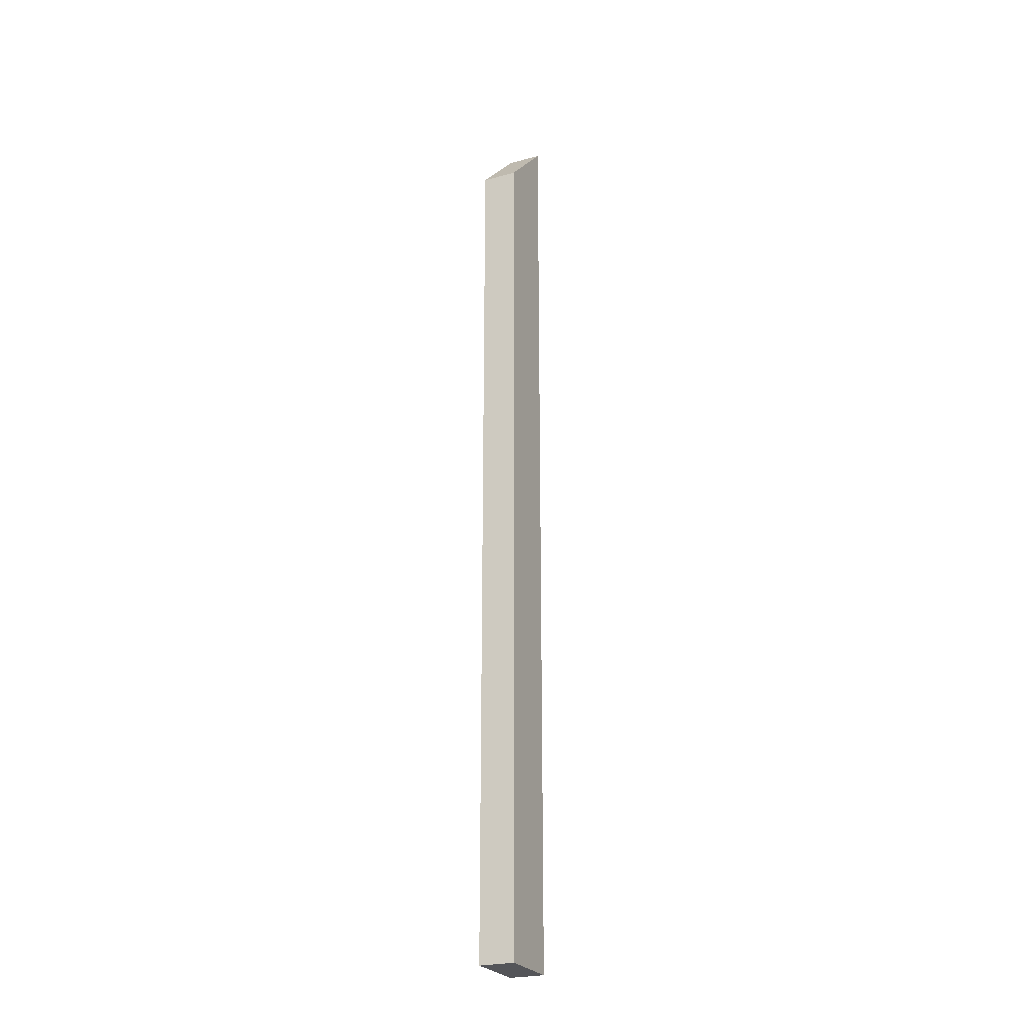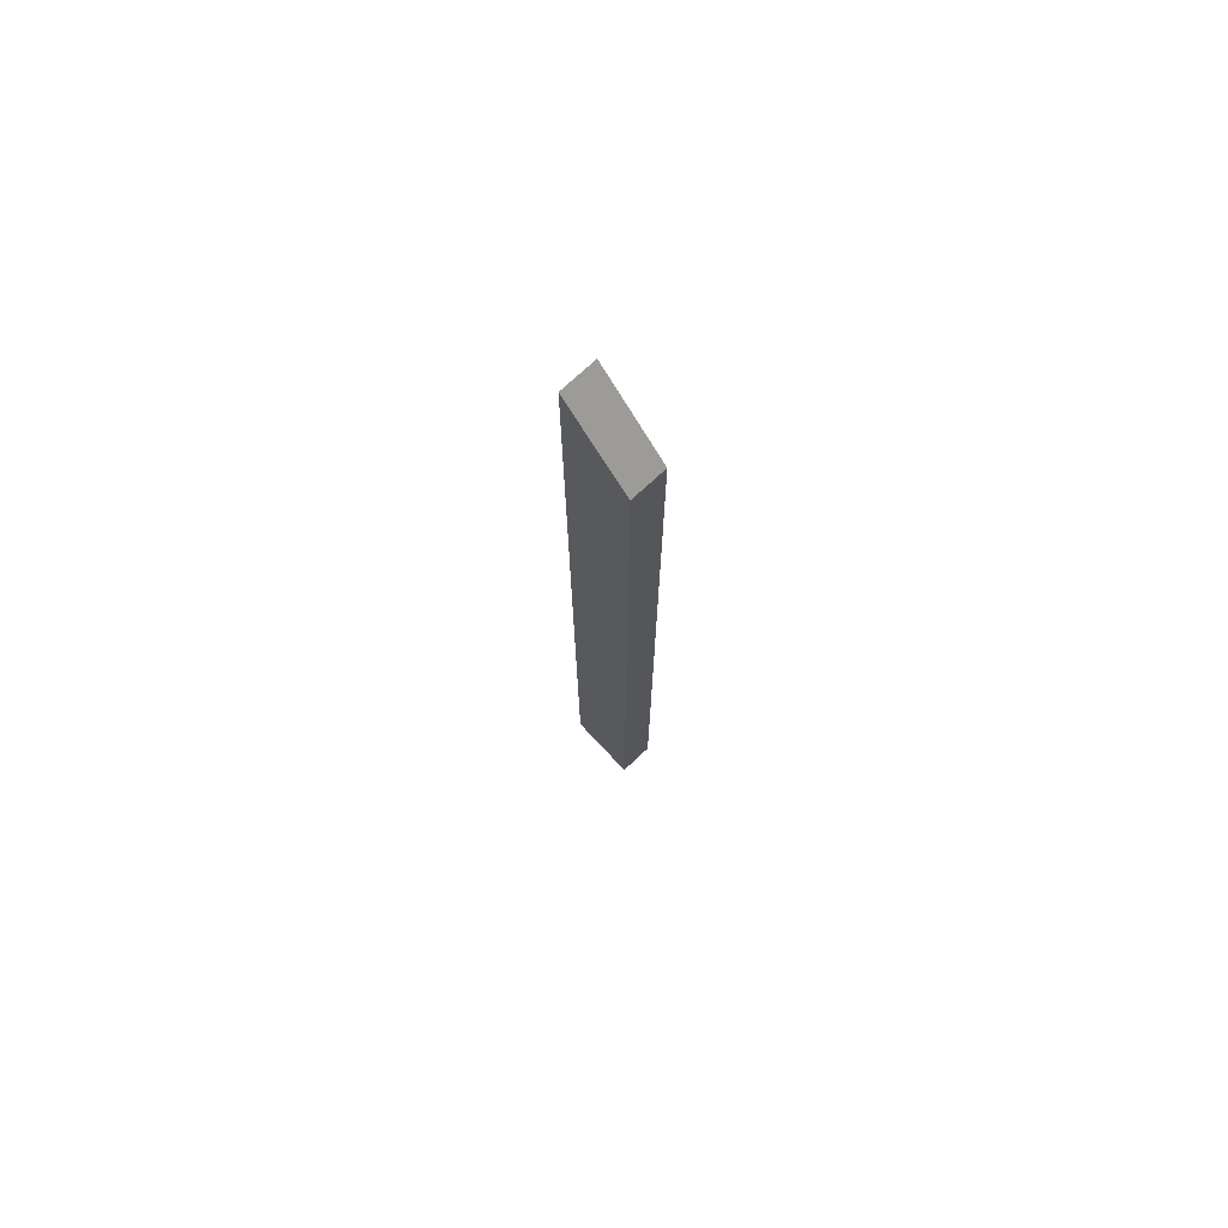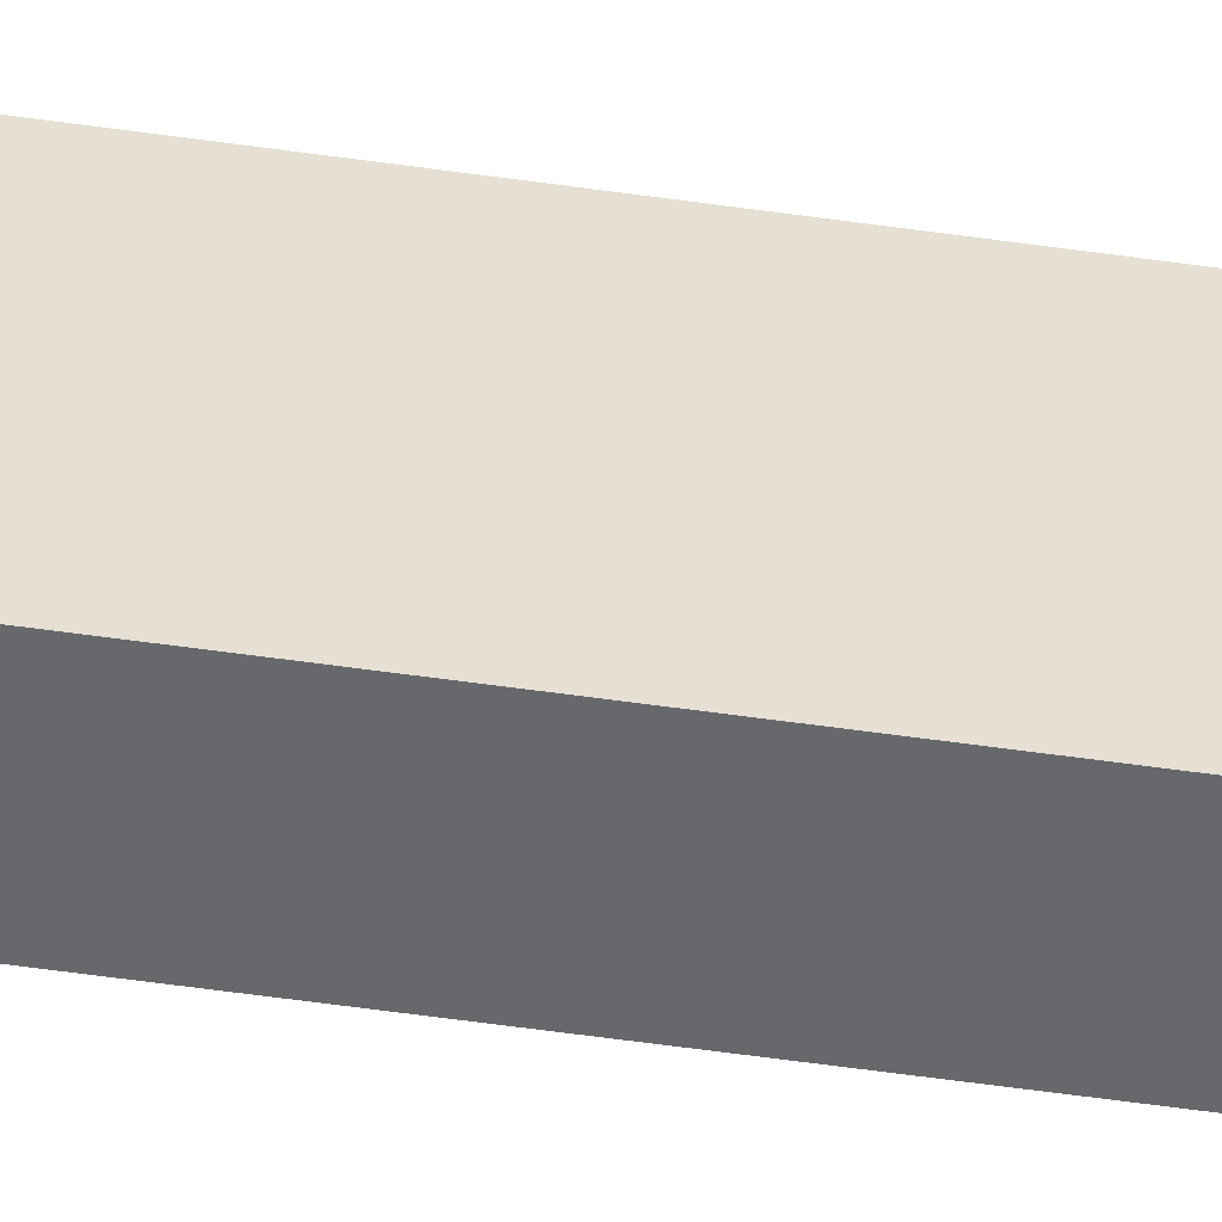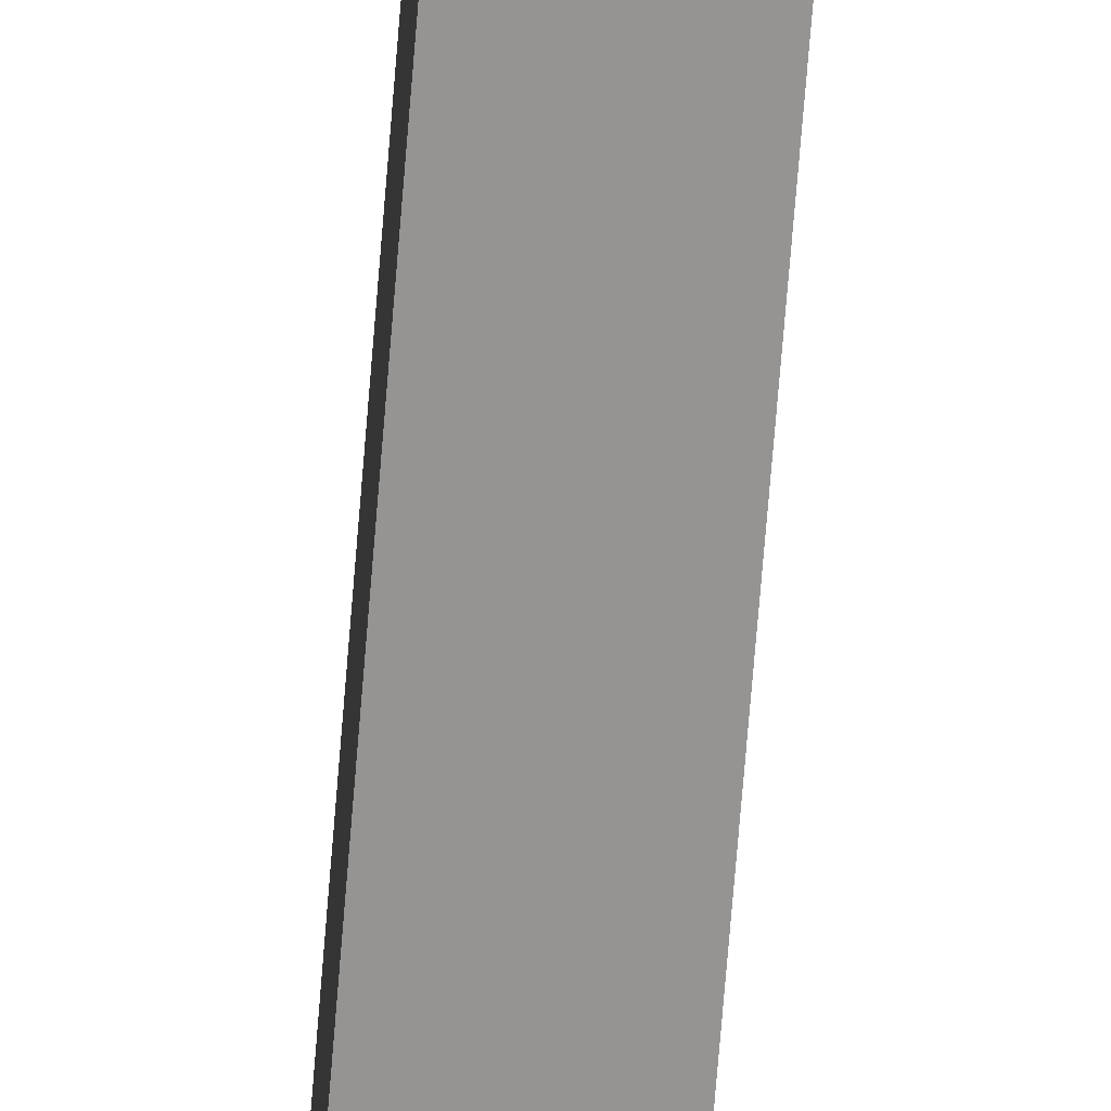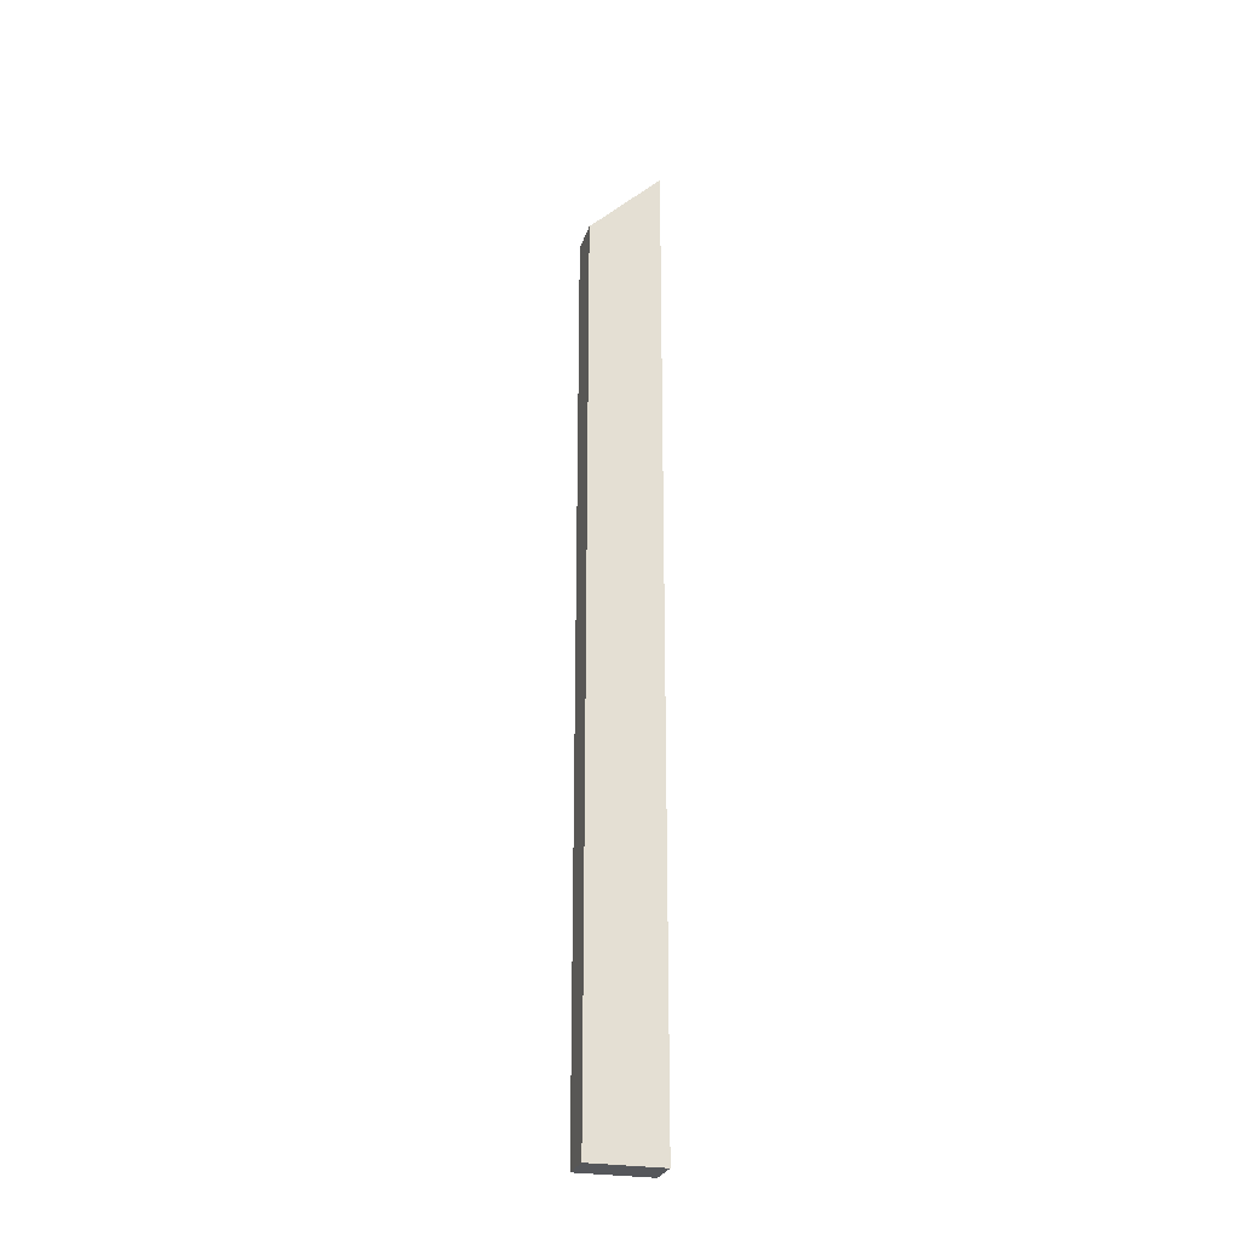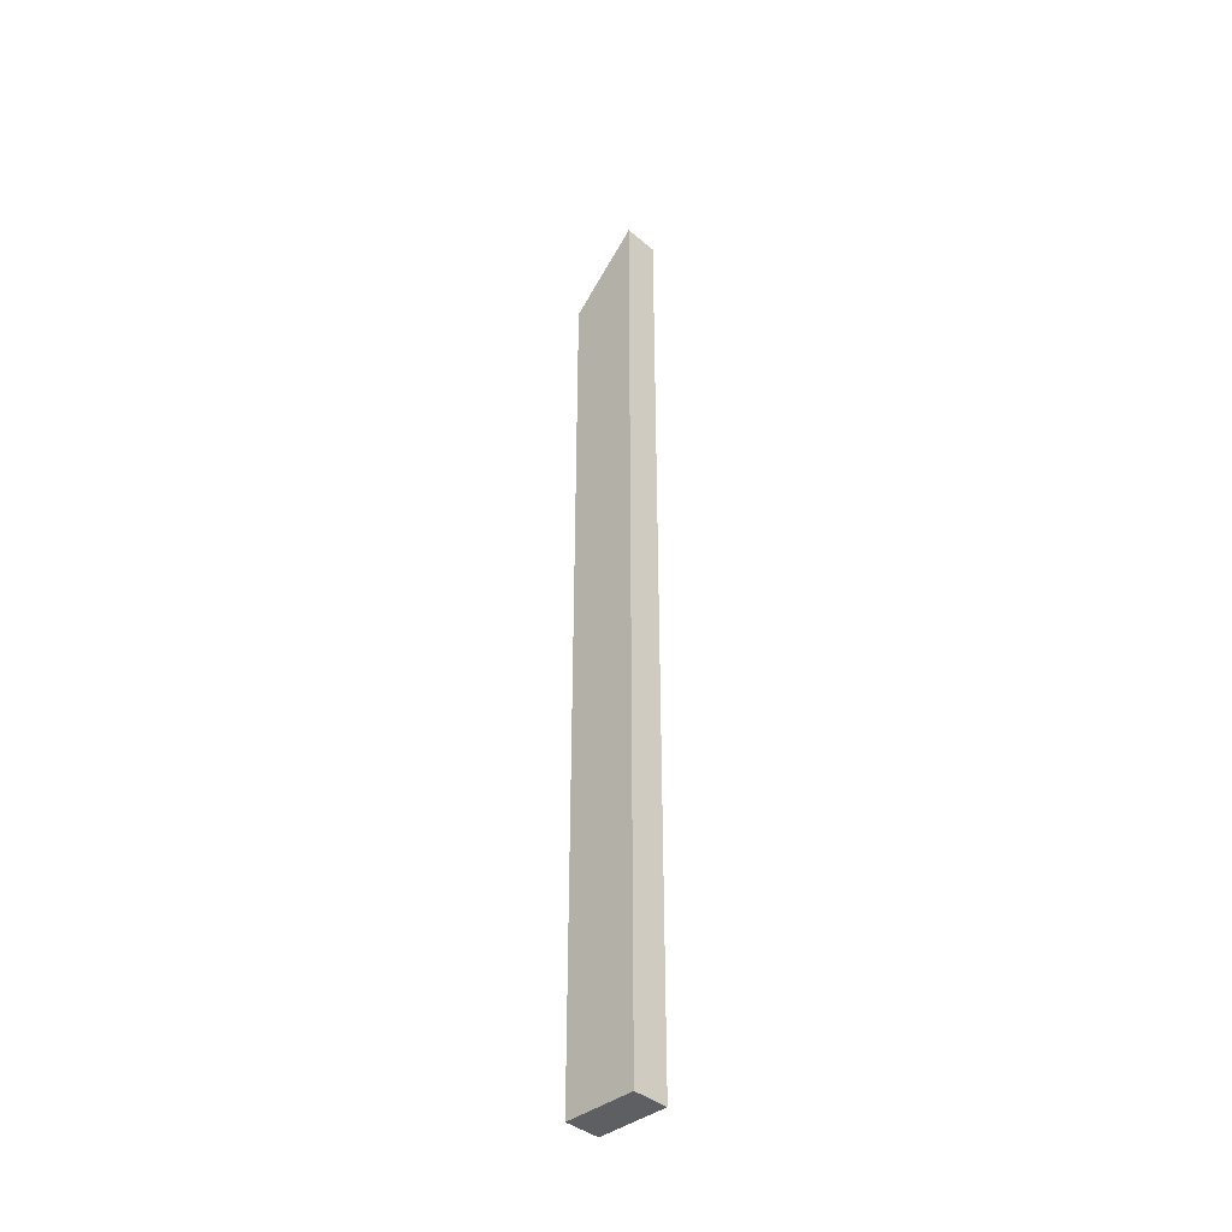
<metadata>
{"format":"obj","ext":"obj","renderer":"f3d","projection":"perspective","resolution":1024,"background":"white","views":[{"elev":-24.8,"azim":-156.0,"up":"+Y"},{"elev":73.6,"azim":136.9,"up":"+Y"},{"elev":-52.5,"azim":81.1,"up":"+Z"},{"elev":-67.2,"azim":-4.5,"up":"+Z"},{"elev":-27.0,"azim":-105.9,"up":"+Y"},{"elev":-39.8,"azim":-45.6,"up":"+Y"}]}
</metadata>
<code>
g pb_Mesh173364
v 0 0 2
v -1 0 2
v 0 27 2
v -1 27 2
v -1 0 2
v -1 0 0
v -1 27 2
v -1 25 0
v -1 0 0
v 0 0 0
v -1 25 0
v 0 25 0
v 0 0 0
v 0 0 2
v 0 25 0
v 0 27 2
v 0 27 2
v -1 27 2
v 0 25 0
v -1 25 0
v 0 0 0
v -1 0 0
v 0 0 2
v -1 0 2
g pb_Mesh173364_0
g pb_Mesh173364_1
f 3 2 1
f 3 4 2
f 7 6 5
f 7 8 6
f 11 10 9
f 11 12 10
f 15 14 13
f 15 16 14
f 19 18 17
f 19 20 18
f 23 22 21
f 23 24 22

</code>
